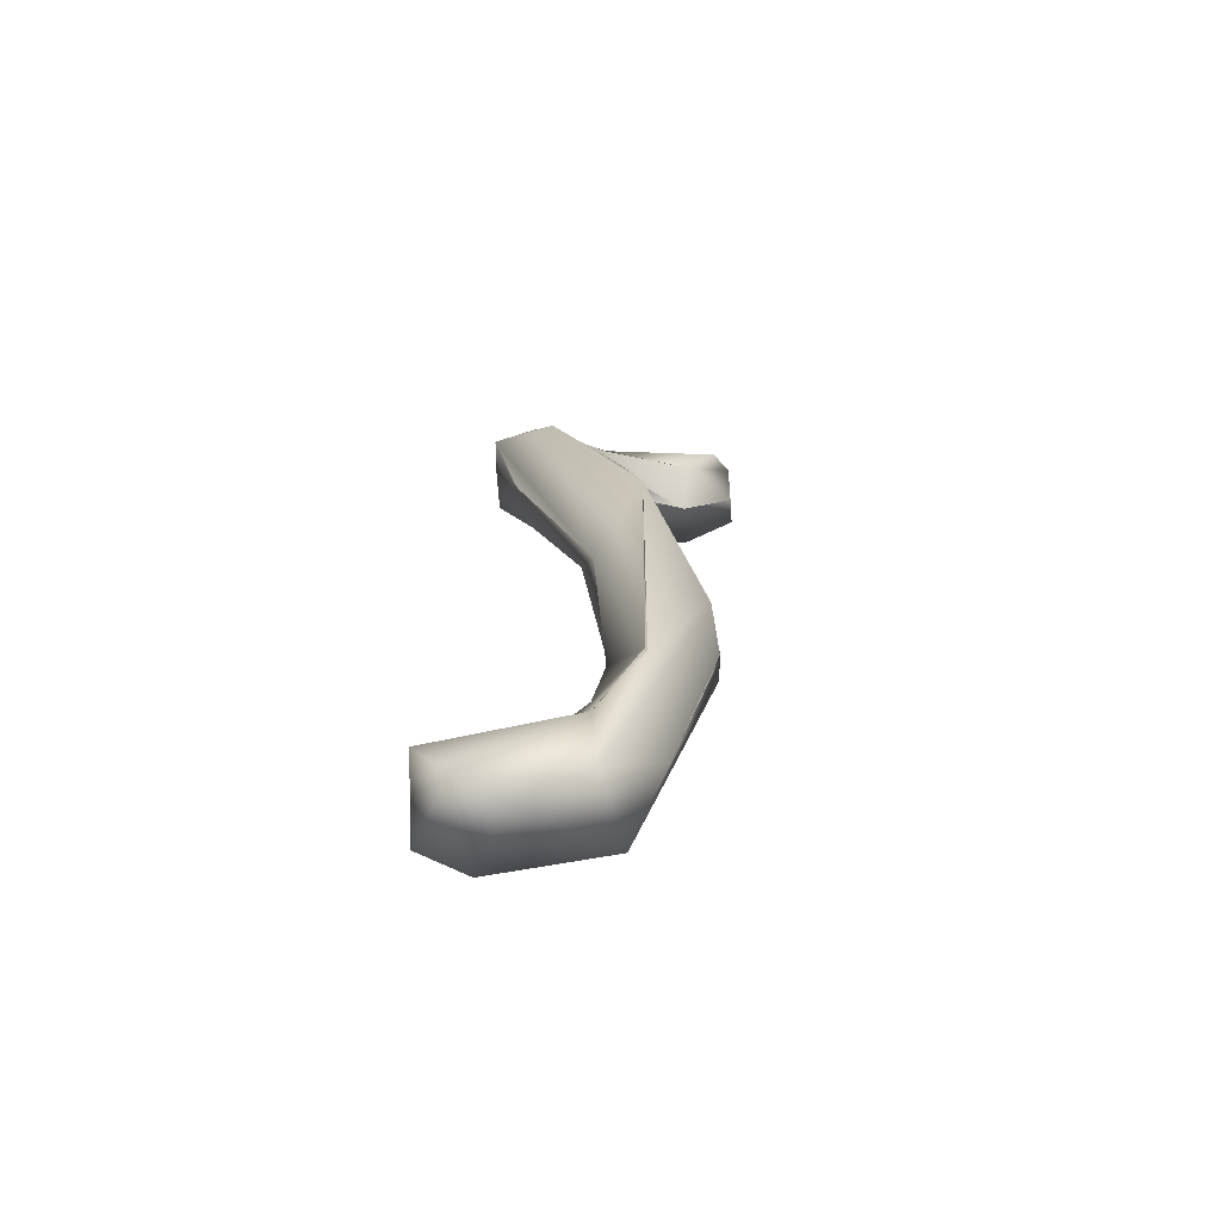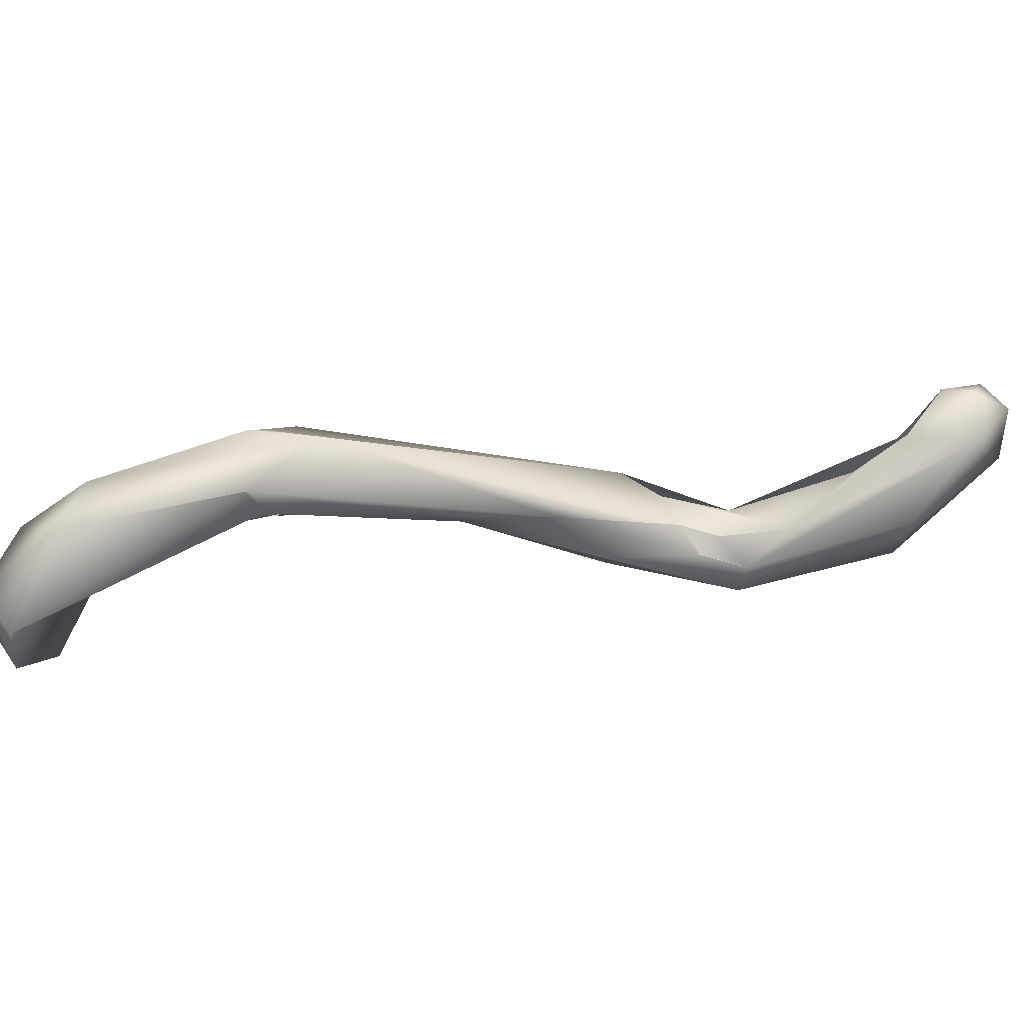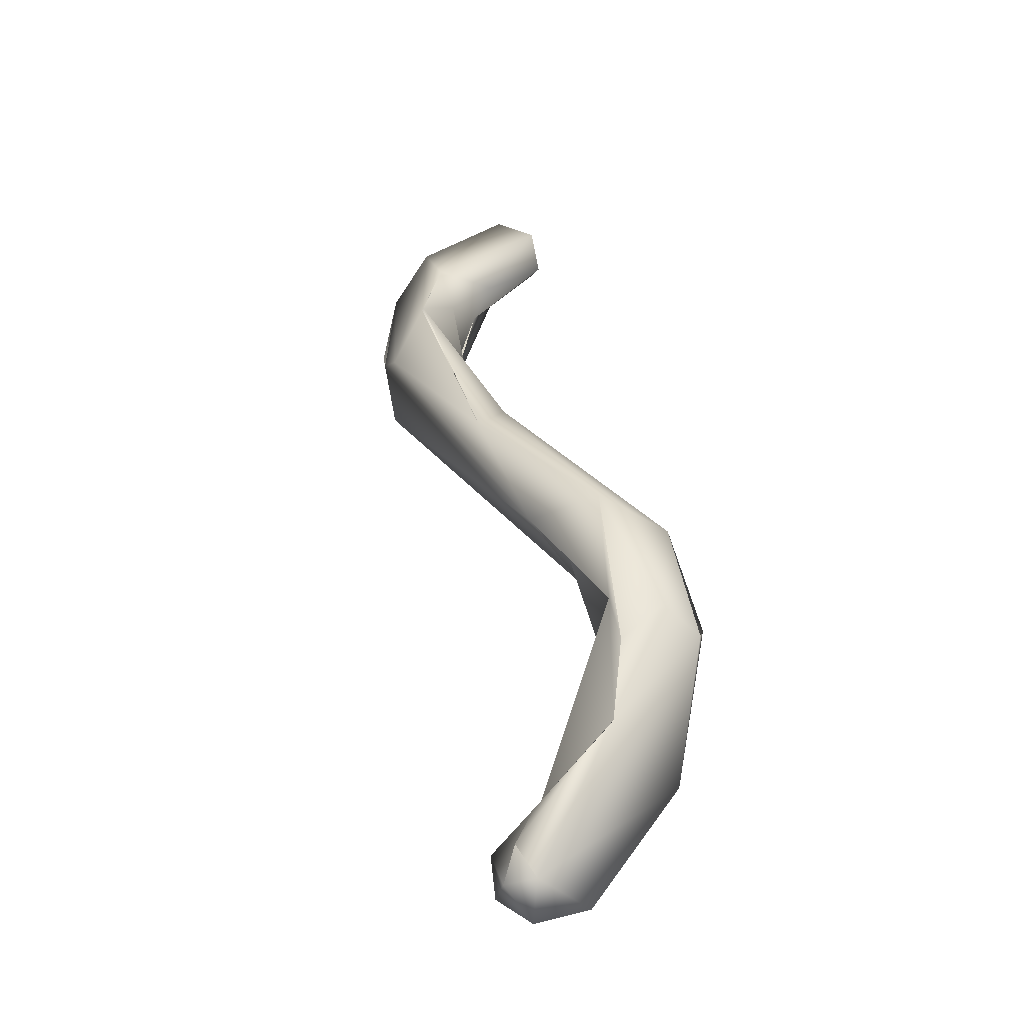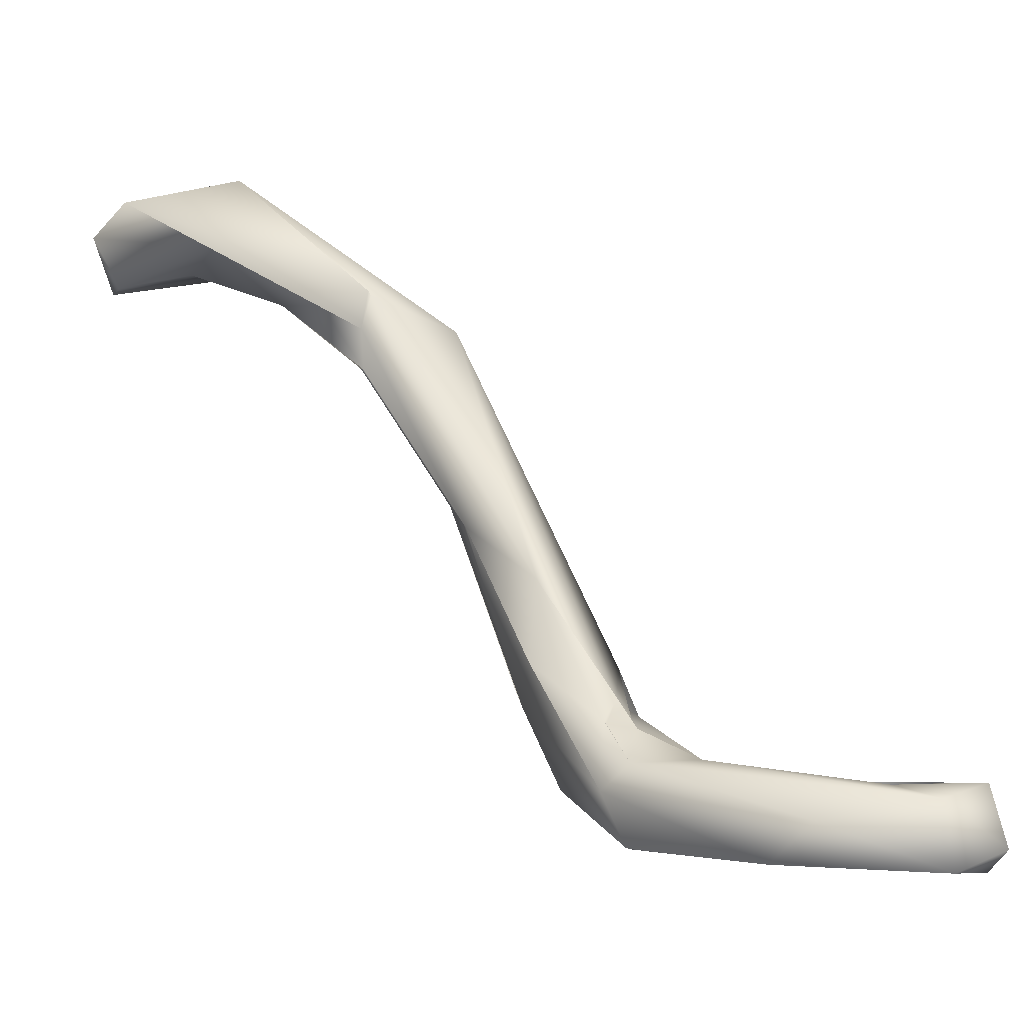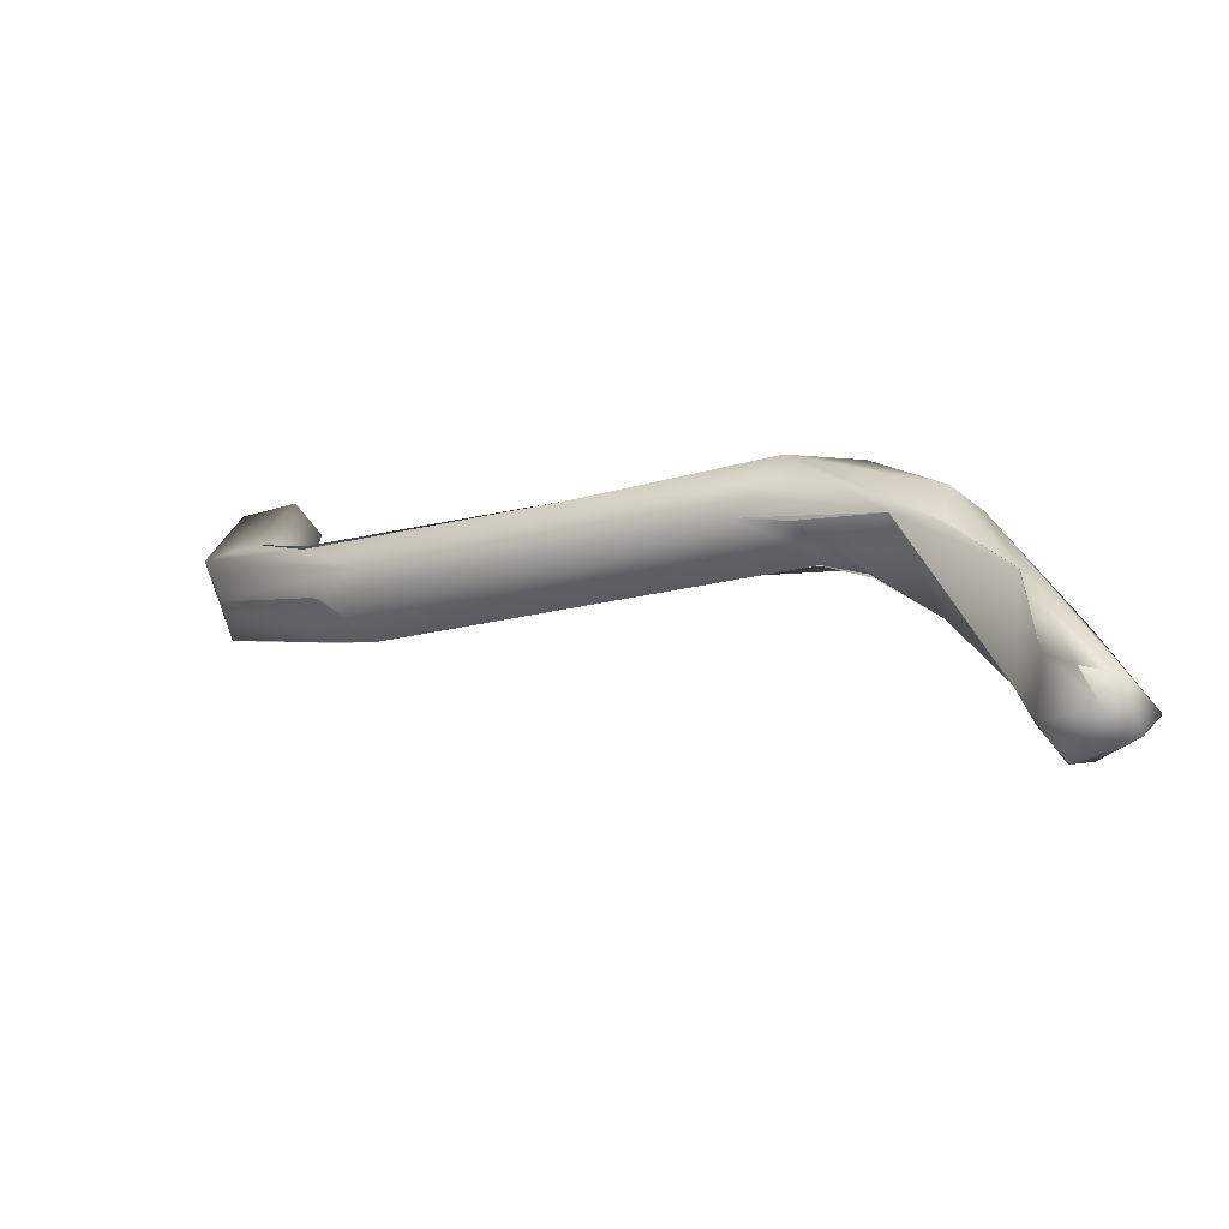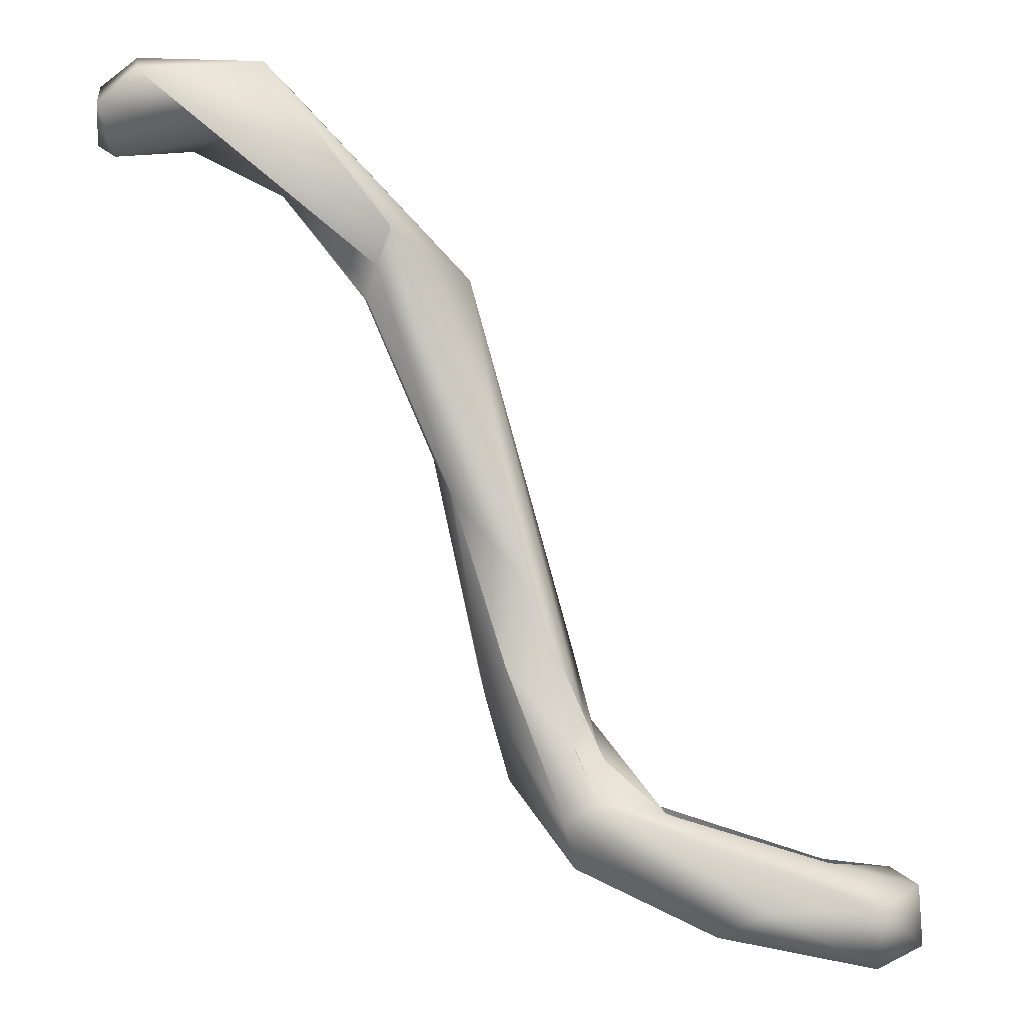
<metadata>
{"format":"obj","ext":"obj","renderer":"f3d","projection":"perspective","resolution":1024,"background":"white","views":[{"elev":2.0,"azim":-35.9,"up":"+Y"},{"elev":-72.8,"azim":51.7,"up":"+Y"},{"elev":50.1,"azim":130.9,"up":"+Y"},{"elev":-46.7,"azim":9.8,"up":"+Z"},{"elev":27.8,"azim":88.3,"up":"+Y"},{"elev":-23.0,"azim":-7.9,"up":"+Z"}]}
</metadata>
<code>
o FJ1718.obj_grp1.625
v -0.2701 -0.5138 7.326
v -0.2719 -0.5109 7.328
v -0.2719 -0.5182 7.329
v -0.2599 -0.5158 7.327
v -0.272 -0.5125 7.334
v -0.2581 -0.5089 7.331
v -0.2687 -0.5145 7.336
v -0.2616 -0.5123 7.337
v -0.2684 -0.5201 7.331
v -0.2629 -0.5128 7.327
v -0.2543 -0.5087 7.326
v -0.257 -0.519 7.334
v -0.2534 -0.5127 7.334
v -0.2491 -0.5047 7.325
v -0.2493 -0.5117 7.321
v -0.2459 -0.5066 7.316
v -0.2461 -0.5067 7.316
v -0.2453 -0.5105 7.318
v -0.2489 -0.5049 7.325
v -0.2384 -0.5017 7.32
v -0.2362 -0.5081 7.318
v -0.2384 -0.4983 7.304
v -0.2366 -0.4992 7.299
v -0.2308 -0.4916 7.301
v -0.2443 -0.5126 7.321
v -0.24 -0.5057 7.323
v -0.2409 -0.5059 7.324
v -0.2441 -0.5122 7.321
v -0.2324 -0.4914 7.282
v -0.2251 -0.4938 7.269
v -0.2311 -0.4958 7.284
v -0.2296 -0.4875 7.275
v -0.233 -0.4921 7.284
v -0.2279 -0.4861 7.282
v -0.2298 -0.4989 7.291
v -0.2311 -0.4958 7.284
v -0.2235 -0.49 7.287
v -0.2235 -0.4895 7.266
v -0.2213 -0.4861 7.269
v -0.2229 -0.4894 7.266
v -0.2222 -0.4955 7.271
v -0.211 -0.4943 7.259
v -0.2067 -0.4974 7.26
v -0.2165 -0.4872 7.27
v -0.2197 -0.4878 7.274
v -0.2165 -0.4872 7.27
v -0.2244 -0.4954 7.276
v -0.2242 -0.4954 7.276
v -0.2232 -0.4944 7.279
v -0.2215 -0.4947 7.275
v -0.2233 -0.4944 7.279
v -0.2218 -0.4946 7.275
v -0.2228 -0.4899 7.282
v -0.2094 -0.4879 7.265
v -0.2158 -0.4957 7.27
v -0.2069 -0.4928 7.268
v -0.2093 -0.4879 7.265
v -0.2005 -0.4938 7.267
v -0.1927 -0.4882 7.26
v -0.1957 -0.4934 7.256
v -0.1998 -0.4938 7.266
v -0.1985 -0.4895 7.265
v -0.1938 -0.488 7.264
v -0.1909 -0.4925 7.259
v -0.1958 -0.4975 7.261
v -0.1917 -0.4953 7.264
v -0.1937 -0.4929 7.266
v -0.1908 -0.4896 7.262
v -0.1938 -0.488 7.264
f 2 1 3
f 4 3 1
f 2 5 6
f 7 8 5
f 5 8 6
f 2 3 5
f 5 3 9
f 5 9 7
f 2 10 1
f 4 9 3
f 10 4 1
f 11 4 10
f 6 10 2
f 11 10 6
f 7 9 12
f 7 12 8
f 15 11 16
f 14 17 11
f 18 9 4
f 11 15 4
f 19 6 8
f 14 11 6
f 20 19 8
f 20 8 13
f 13 8 12
f 16 17 22
f 24 22 14
f 14 22 17
f 18 15 16
f 16 23 18
f 19 20 24
f 20 13 26
f 26 27 21
f 12 9 25
f 28 21 12
f 25 9 18
f 21 13 12
f 27 13 21
f 30 31 29
f 33 32 29
f 29 31 23
f 23 22 29
f 22 32 33
f 34 32 22
f 24 34 22
f 23 36 35
f 23 16 22
f 25 18 28
f 23 35 28
f 28 18 23
f 28 35 21
f 37 24 20
f 37 26 21
f 37 20 26
f 32 38 30
f 29 32 30
f 40 32 39
f 30 38 42
f 41 30 43
f 39 32 34
f 44 34 45
f 34 46 39
f 36 30 47
f 48 49 47
f 41 47 30
f 50 48 41
f 49 48 50
f 51 52 37
f 53 37 52
f 34 24 37
f 34 37 45
f 35 36 47
f 47 49 35
f 35 51 21
f 51 37 21
f 40 42 38
f 45 54 44
f 53 55 45
f 55 56 45
f 57 39 46
f 58 54 45
f 42 43 30
f 55 50 41
f 65 41 43
f 55 53 52
f 42 40 59
f 57 40 39
f 59 60 42
f 40 57 59
f 42 60 43
f 41 65 55
f 55 65 61
f 55 61 56
f 66 61 65
f 63 57 62
f 59 64 60
f 59 57 63
f 65 43 60
f 64 65 60
f 54 58 62
f 62 58 67
f 68 63 62
f 67 68 62
f 67 61 66
f 69 68 59
f 59 68 64
f 64 68 66
f 65 64 66
f 66 68 67

</code>
